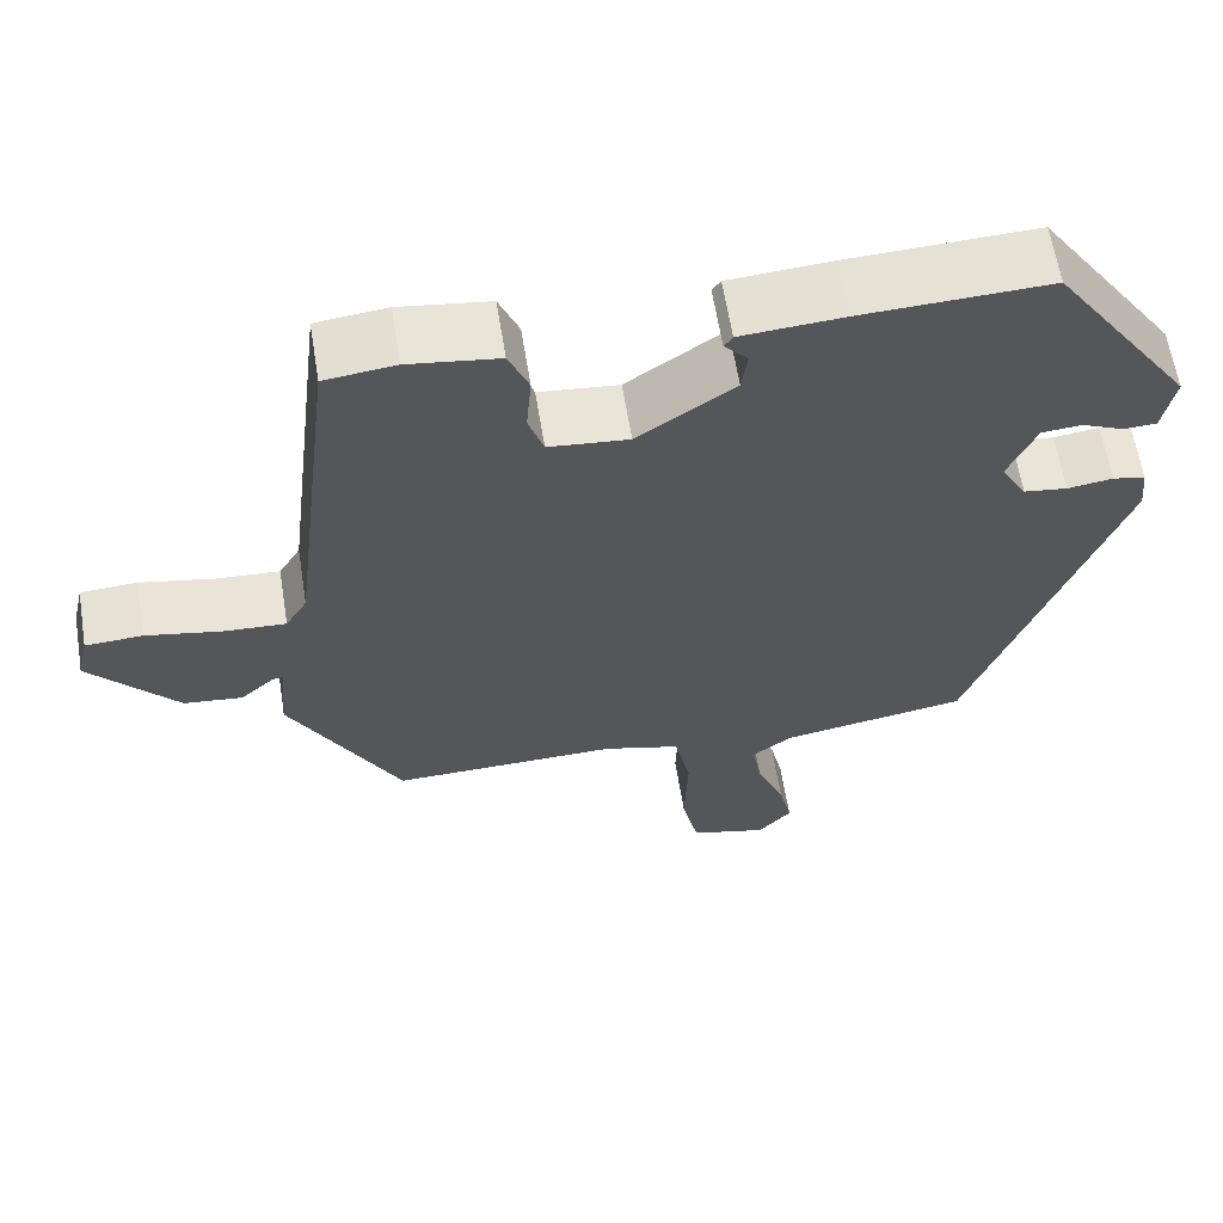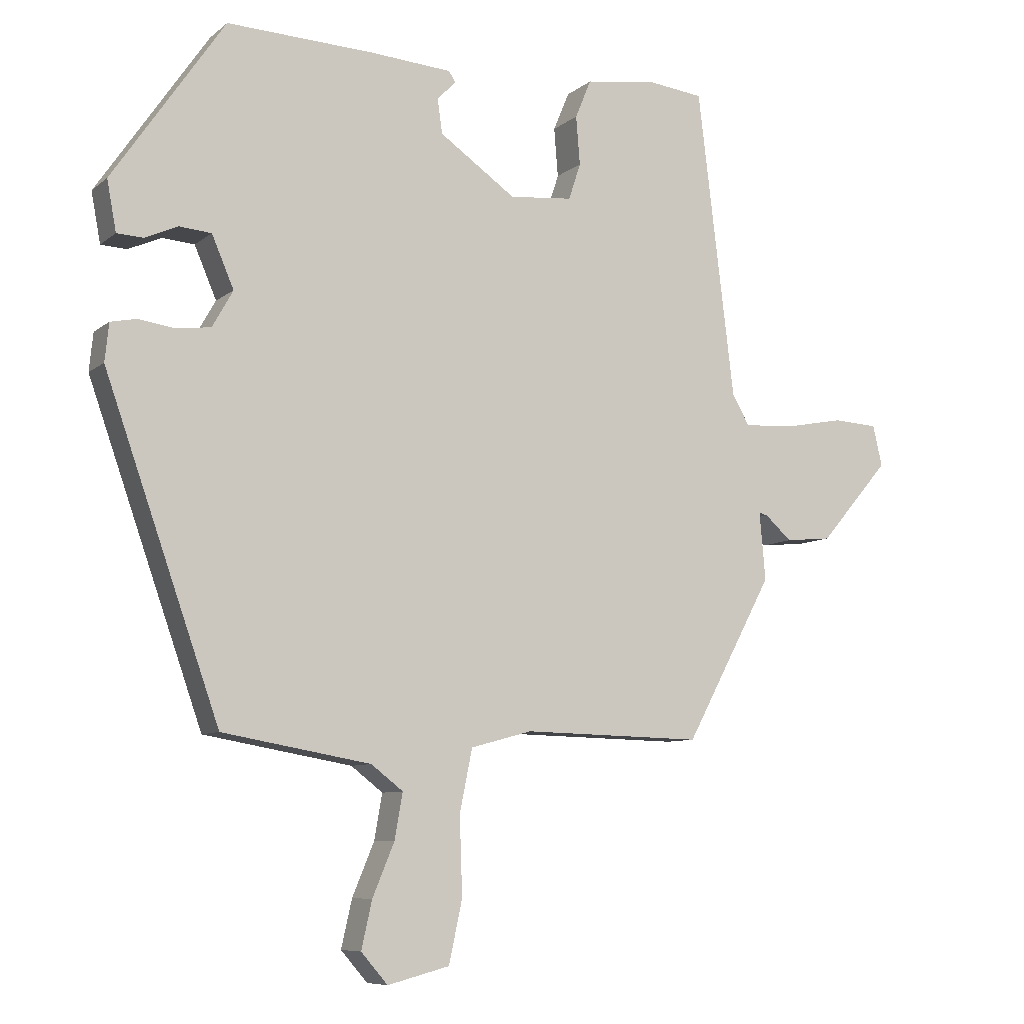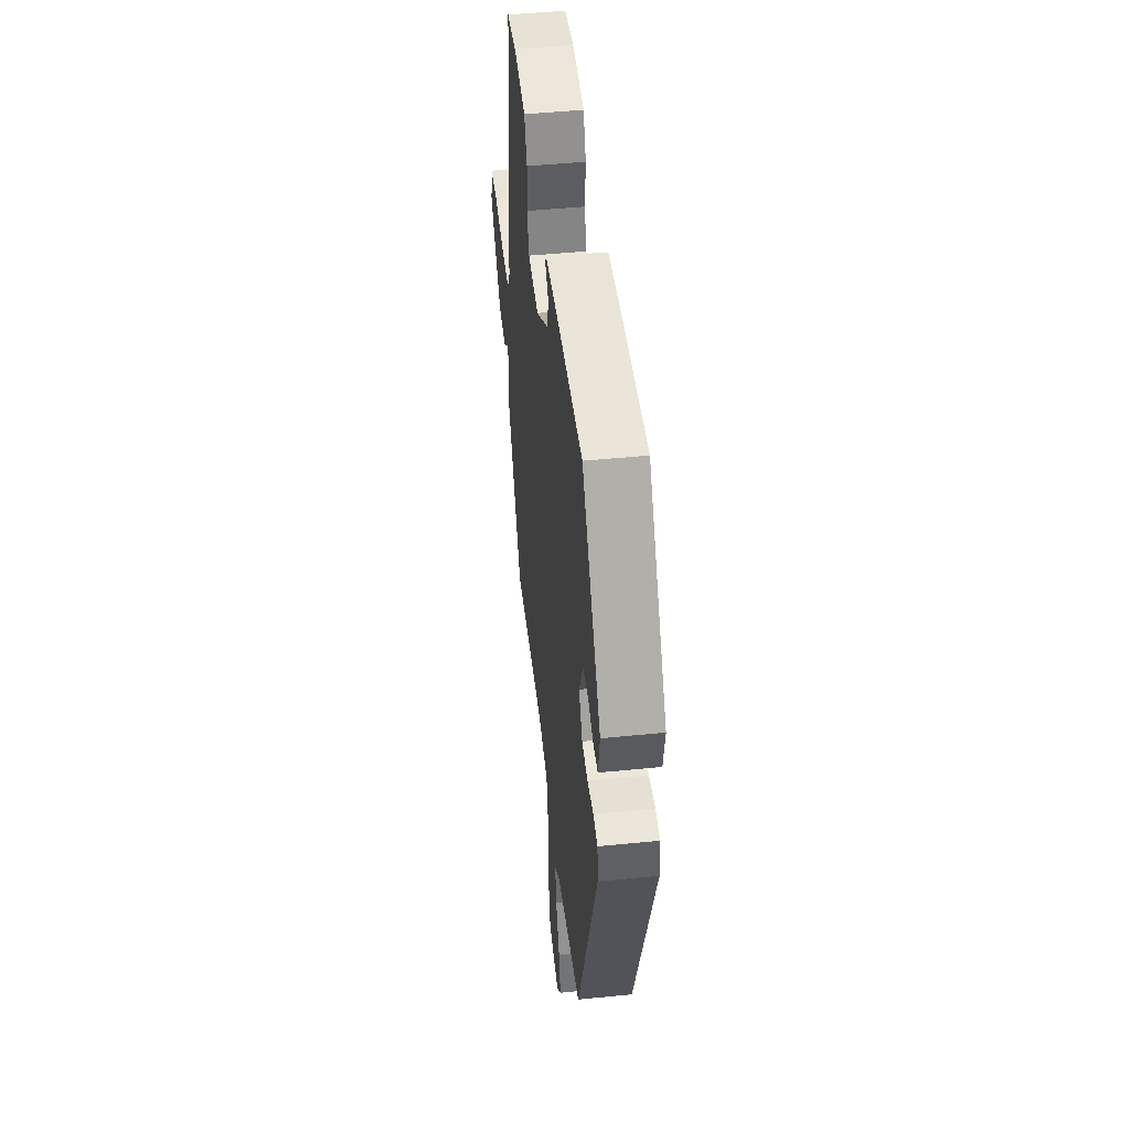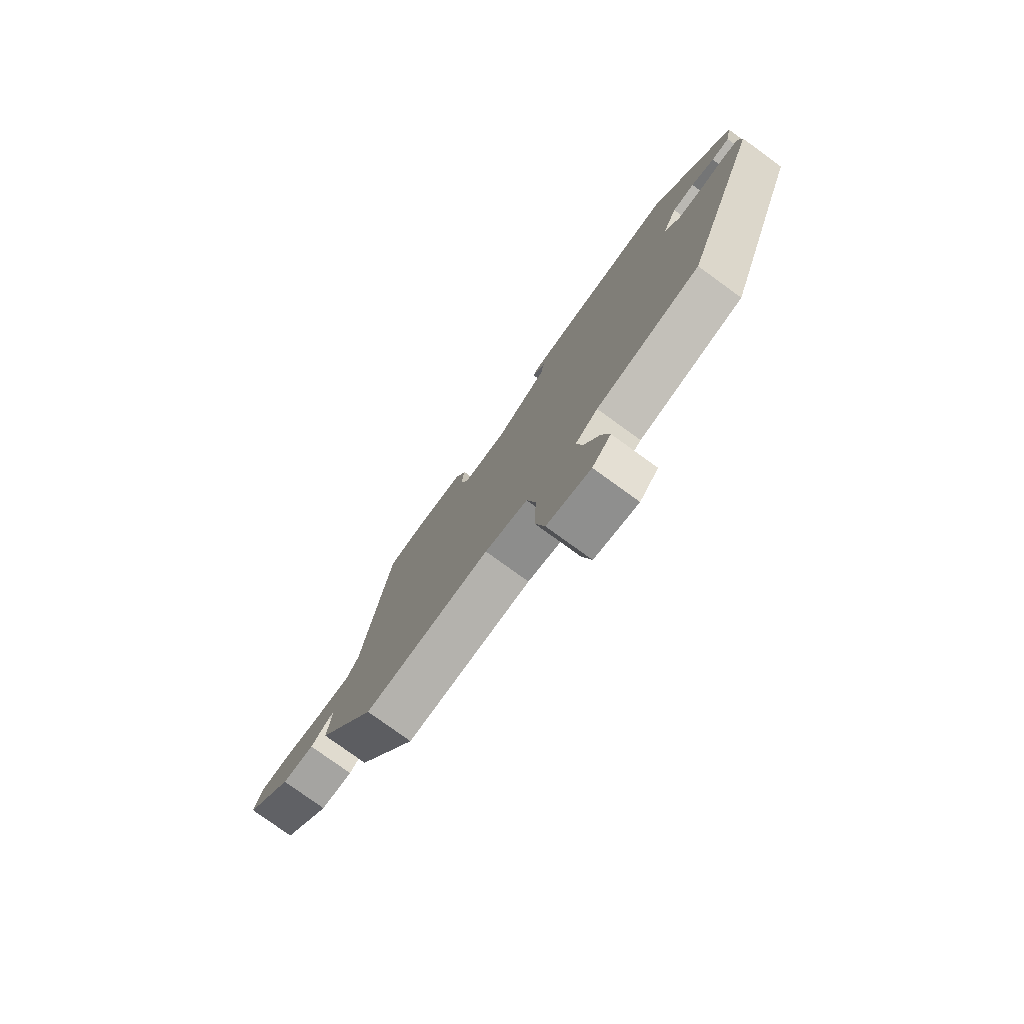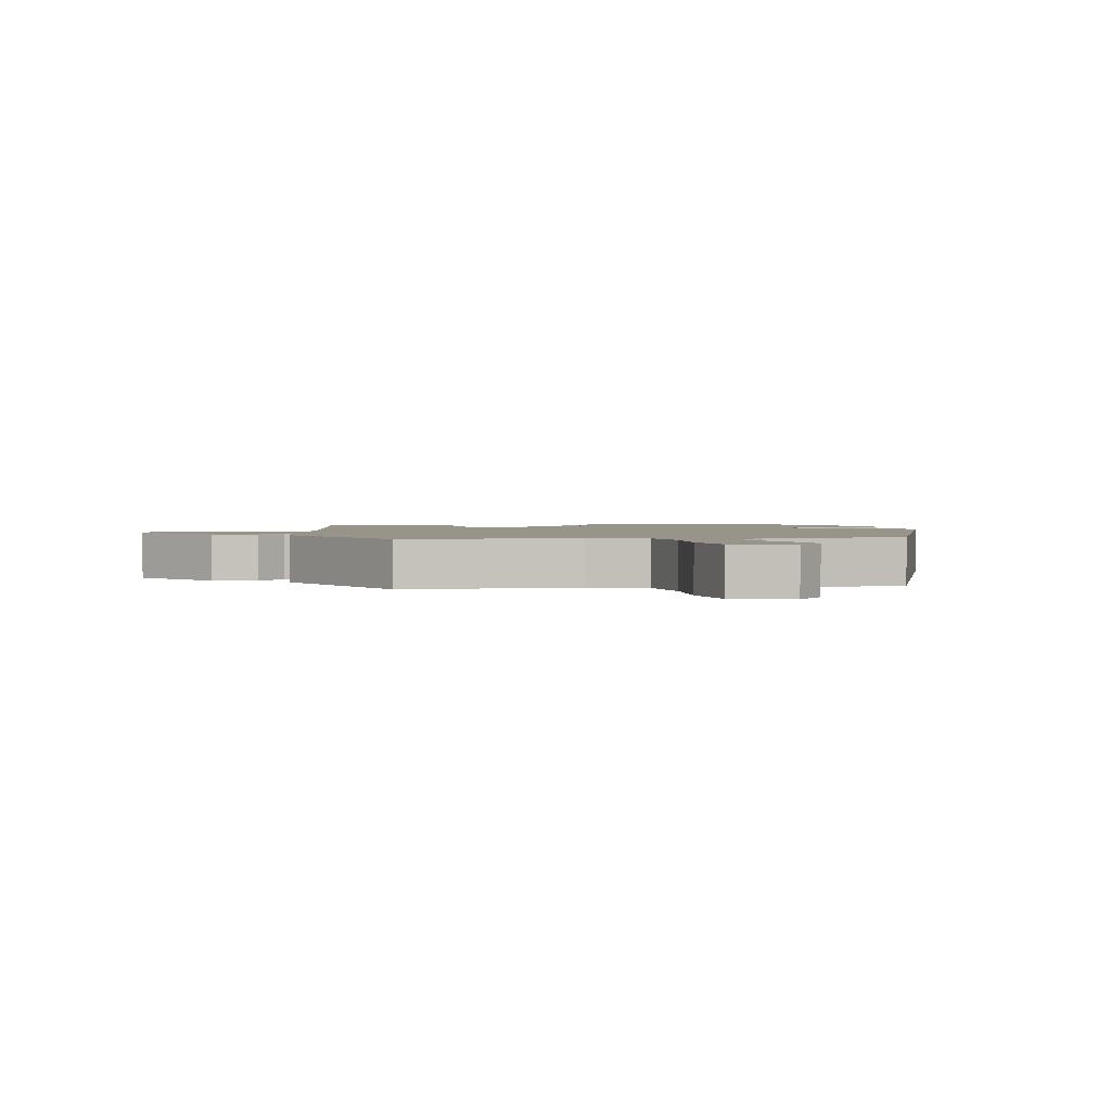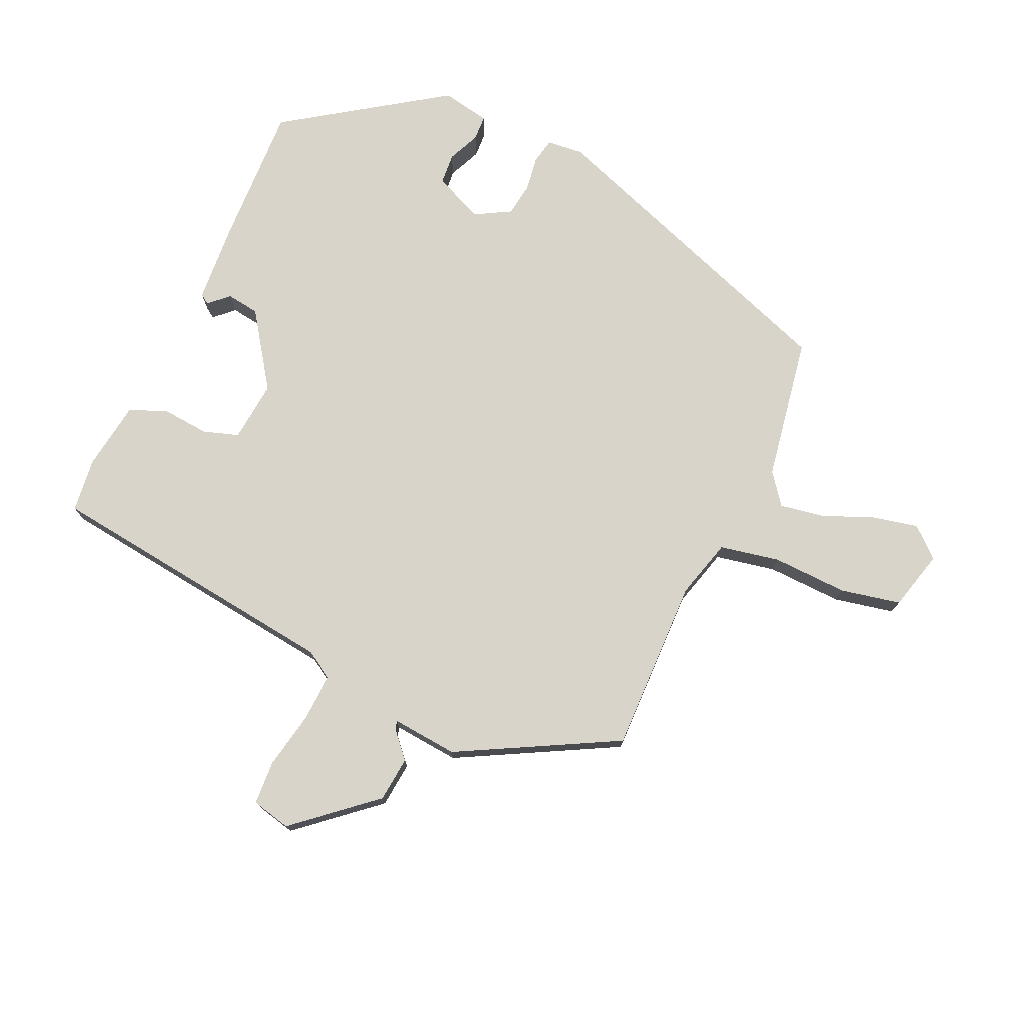
<metadata>
{"format":"obj","ext":"obj","renderer":"f3d","projection":"perspective","resolution":1024,"background":"white","views":[{"elev":62.5,"azim":170.8,"up":"+Z"},{"elev":-8.1,"azim":-27.0,"up":"+Z"},{"elev":47.0,"azim":-96.5,"up":"+Z"},{"elev":-78.5,"azim":-125.9,"up":"+Z"},{"elev":1.9,"azim":170.9,"up":"+Y"},{"elev":75.5,"azim":114.5,"up":"+Y"}]}
</metadata>
<code>
v -0.335 0.07 -0.483
v -0.507 0.07 0.006
v -0.501 0.07 0.063
v -0.462 0.07 0.071
v -0.408 0.07 0.063
v -0.356 0.07 0.07
v -0.325 0.07 0.125
v -0.358 0.07 0.202
v -0.406 0.07 0.206
v -0.456 0.07 0.184
v -0.495 0.07 0.186
v -0.509 0.07 0.261
v -0.341 0.07 0.506
v -0.119 0.07 0.497
v 0.003 0.07 0.488
v 0.013 0.07 0.473
v -0.015 0.07 0.443
v -0.008 0.07 0.392
v 0.107 0.07 0.312
v 0.202 0.07 0.321
v 0.22 0.07 0.376
v 0.214 0.07 0.449
v 0.238 0.07 0.507
v 0.345 0.07 0.522
v 0.429 0.07 0.512
v 0.485 0.07 0.048
v 0.511 0.07 0.004
v 0.586 0.07 0.008
v 0.675 0.07 0.025
v 0.743 0.07 0.021
v 0.757 0.07 -0.04
v 0.652 0.07 -0.162
v 0.582 0.07 -0.169
v 0.542 0.07 -0.133
v 0.529 0.07 -0.13
v 0.538 0.07 -0.232
v 0.406 0.07 -0.477
v 0.135 0.07 -0.471
v 0.043 0.07 -0.496
v 0.024 0.07 -0.589
v 0.028 0.07 -0.706
v 0.008 0.07 -0.799
v -0.085 0.07 -0.823
v -0.125 0.07 -0.777
v -0.109 0.07 -0.706
v -0.076 0.07 -0.627
v -0.064 0.07 -0.559
v -0.112 0.07 -0.522
v -0.335 0 -0.483
v -0.507 0 0.006
v -0.501 0 0.063
v -0.462 0 0.071
v -0.408 0 0.063
v -0.356 0 0.07
v -0.325 0 0.125
v -0.358 0 0.202
v -0.406 0 0.206
v -0.456 0 0.184
v -0.495 0 0.186
v -0.509 0 0.261
v -0.341 0 0.506
v -0.119 0 0.497
v 0.003 0 0.488
v 0.013 0 0.473
v -0.015 0 0.443
v -0.008 0 0.392
v 0.107 0 0.312
v 0.202 0 0.321
v 0.22 0 0.376
v 0.214 0 0.449
v 0.238 0 0.507
v 0.345 0 0.522
v 0.429 0 0.512
v 0.485 0 0.048
v 0.511 0 0.004
v 0.586 0 0.008
v 0.675 0 0.025
v 0.743 0 0.021
v 0.757 0 -0.04
v 0.652 0 -0.162
v 0.582 0 -0.169
v 0.542 0 -0.133
v 0.529 0 -0.13
v 0.538 0 -0.232
v 0.406 0 -0.477
v 0.135 0 -0.471
v 0.043 0 -0.496
v 0.024 0 -0.589
v 0.028 0 -0.706
v 0.008 0 -0.799
v -0.085 0 -0.823
v -0.125 0 -0.777
v -0.109 0 -0.706
v -0.076 0 -0.627
v -0.064 0 -0.559
v -0.112 0 -0.522
f 44 45 46
f 43 44 46
f 42 43 46
f 41 42 46
f 40 41 46
f 39 40 46 47
f 35 36 37 38
f 35 38 39
f 32 33 34
f 31 32 34
f 30 31 34
f 29 30 34
f 28 29 34
f 27 28 34 35
f 39 47 48
f 35 39 48
f 27 35 48
f 26 27 48
f 24 25 26
f 23 24 26
f 22 23 26
f 21 22 26
f 15 16 17
f 14 15 17
f 13 14 17
f 12 13 17
f 11 12 17
f 10 11 17
f 9 10 17
f 8 9 17 18
f 7 8 18 19
f 3 4 5
f 2 3 5
f 1 2 5
f 48 1 5
f 48 5 6
f 7 19 20
f 6 7 20
f 48 6 20
f 26 48 20
f 20 21 26
f 94 93 92
f 94 92 91
f 94 91 90
f 94 90 89
f 94 89 88
f 95 94 88 87
f 86 85 84 83
f 87 86 83
f 82 81 80
f 82 80 79
f 82 79 78
f 82 78 77
f 82 77 76
f 83 82 76 75
f 96 95 87
f 96 87 83
f 96 83 75
f 96 75 74
f 74 73 72
f 74 72 71
f 74 71 70
f 74 70 69
f 65 64 63
f 65 63 62
f 65 62 61
f 65 61 60
f 65 60 59
f 65 59 58
f 65 58 57
f 66 65 57 56
f 67 66 56 55
f 53 52 51
f 53 51 50
f 53 50 49
f 53 49 96
f 54 53 96
f 68 67 55
f 68 55 54
f 68 54 96
f 68 96 74
f 74 69 68
f 1 49 50 2
f 2 50 51 3
f 3 51 52 4
f 4 52 53 5
f 5 53 54 6
f 6 54 55 7
f 7 55 56 8
f 8 56 57 9
f 9 57 58 10
f 10 58 59 11
f 11 59 60 12
f 12 60 61 13
f 13 61 62 14
f 14 62 63 15
f 15 63 64 16
f 16 64 65 17
f 17 65 66 18
f 18 66 67 19
f 19 67 68 20
f 20 68 69 21
f 21 69 70 22
f 22 70 71 23
f 23 71 72 24
f 24 72 73 25
f 25 73 74 26
f 26 74 75 27
f 27 75 76 28
f 28 76 77 29
f 29 77 78 30
f 30 78 79 31
f 31 79 80 32
f 32 80 81 33
f 33 81 82 34
f 34 82 83 35
f 35 83 84 36
f 36 84 85 37
f 37 85 86 38
f 38 86 87 39
f 39 87 88 40
f 40 88 89 41
f 41 89 90 42
f 42 90 91 43
f 43 91 92 44
f 44 92 93 45
f 45 93 94 46
f 46 94 95 47
f 47 95 96 48
f 48 96 49 1

</code>
